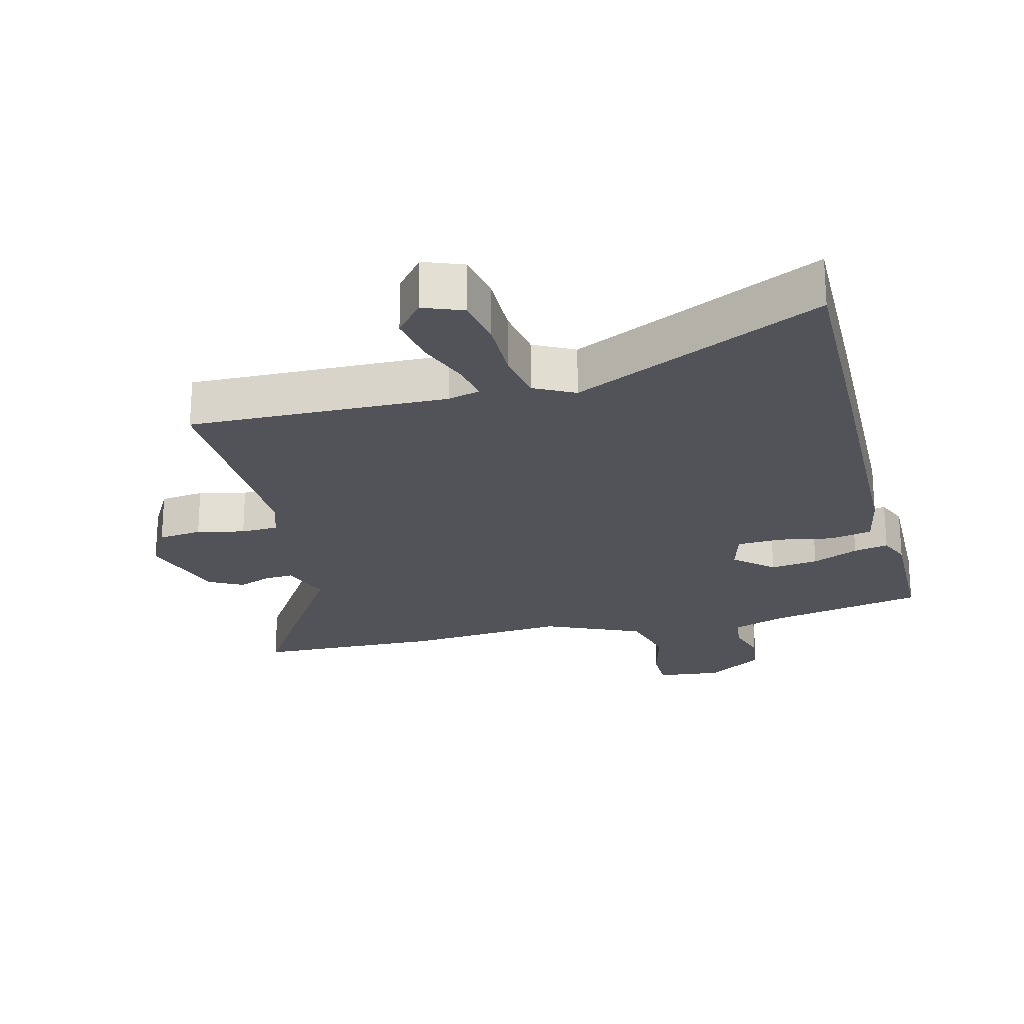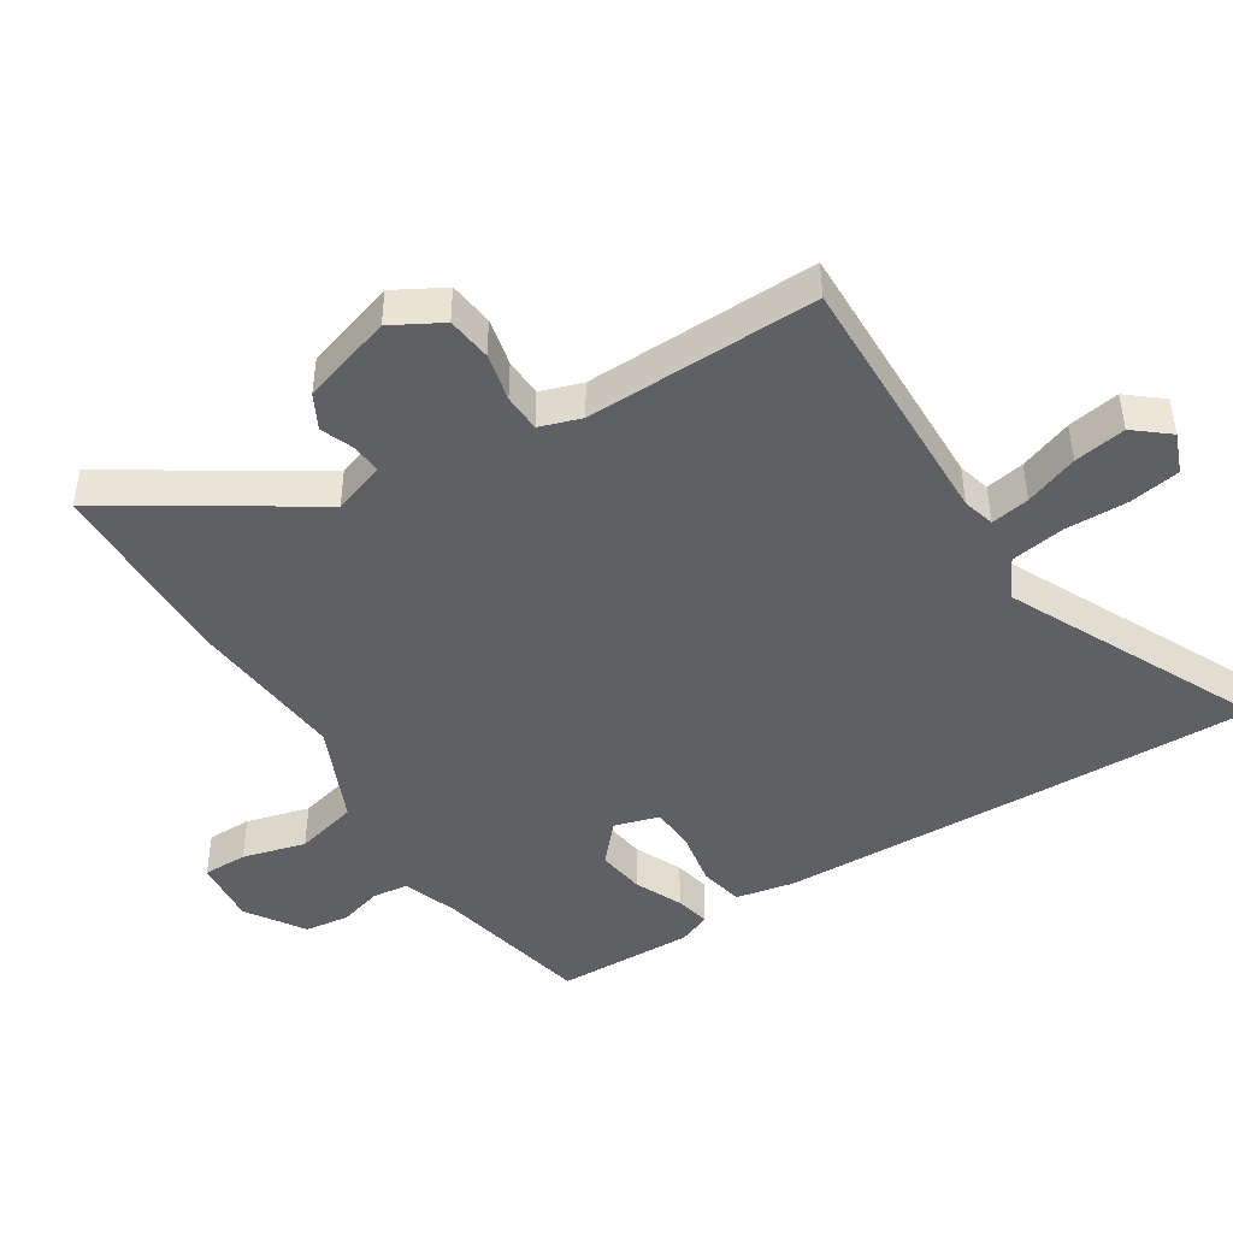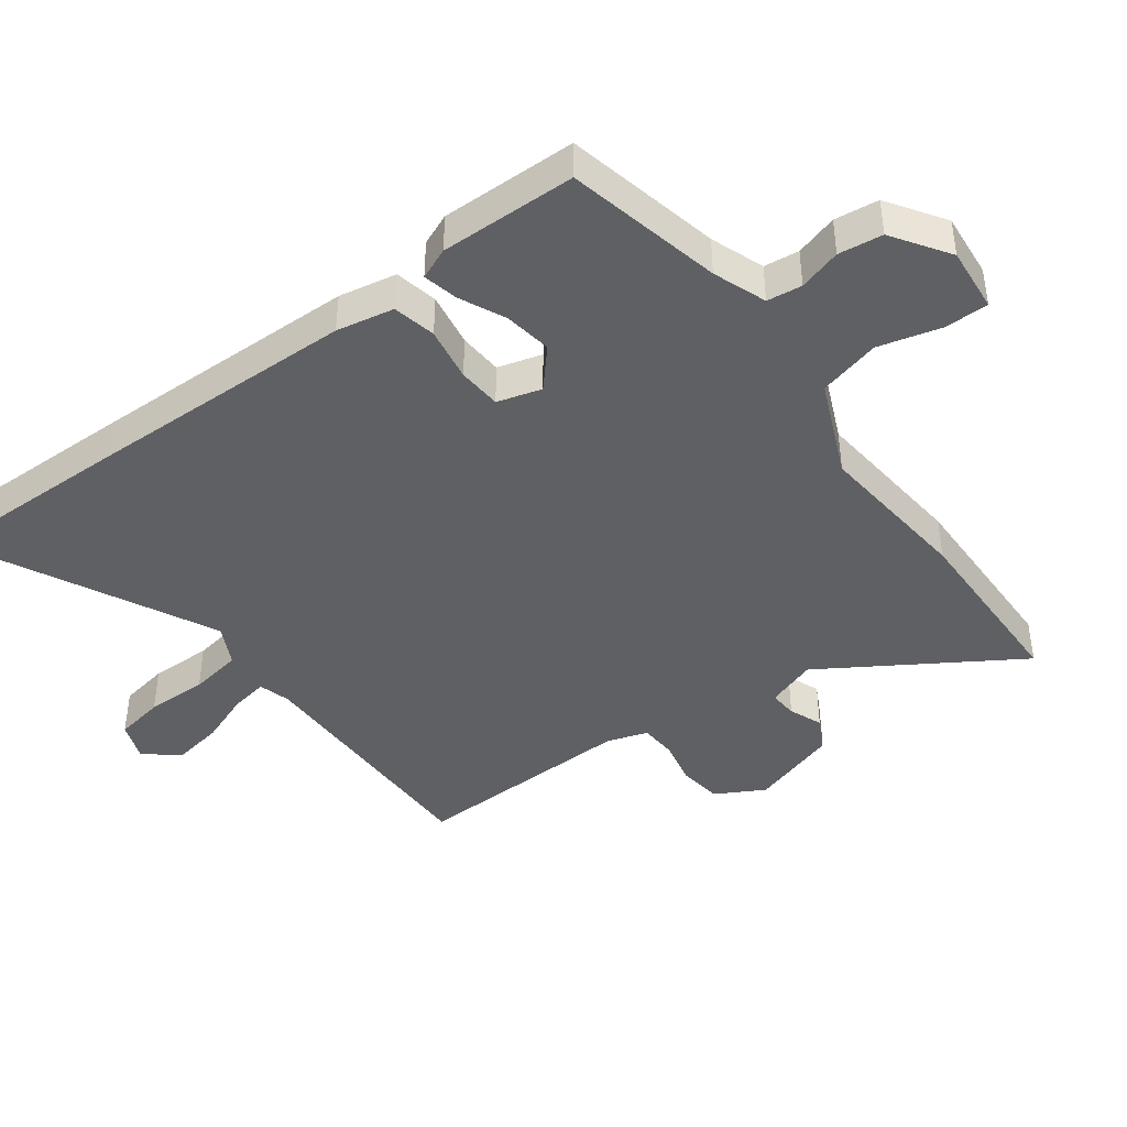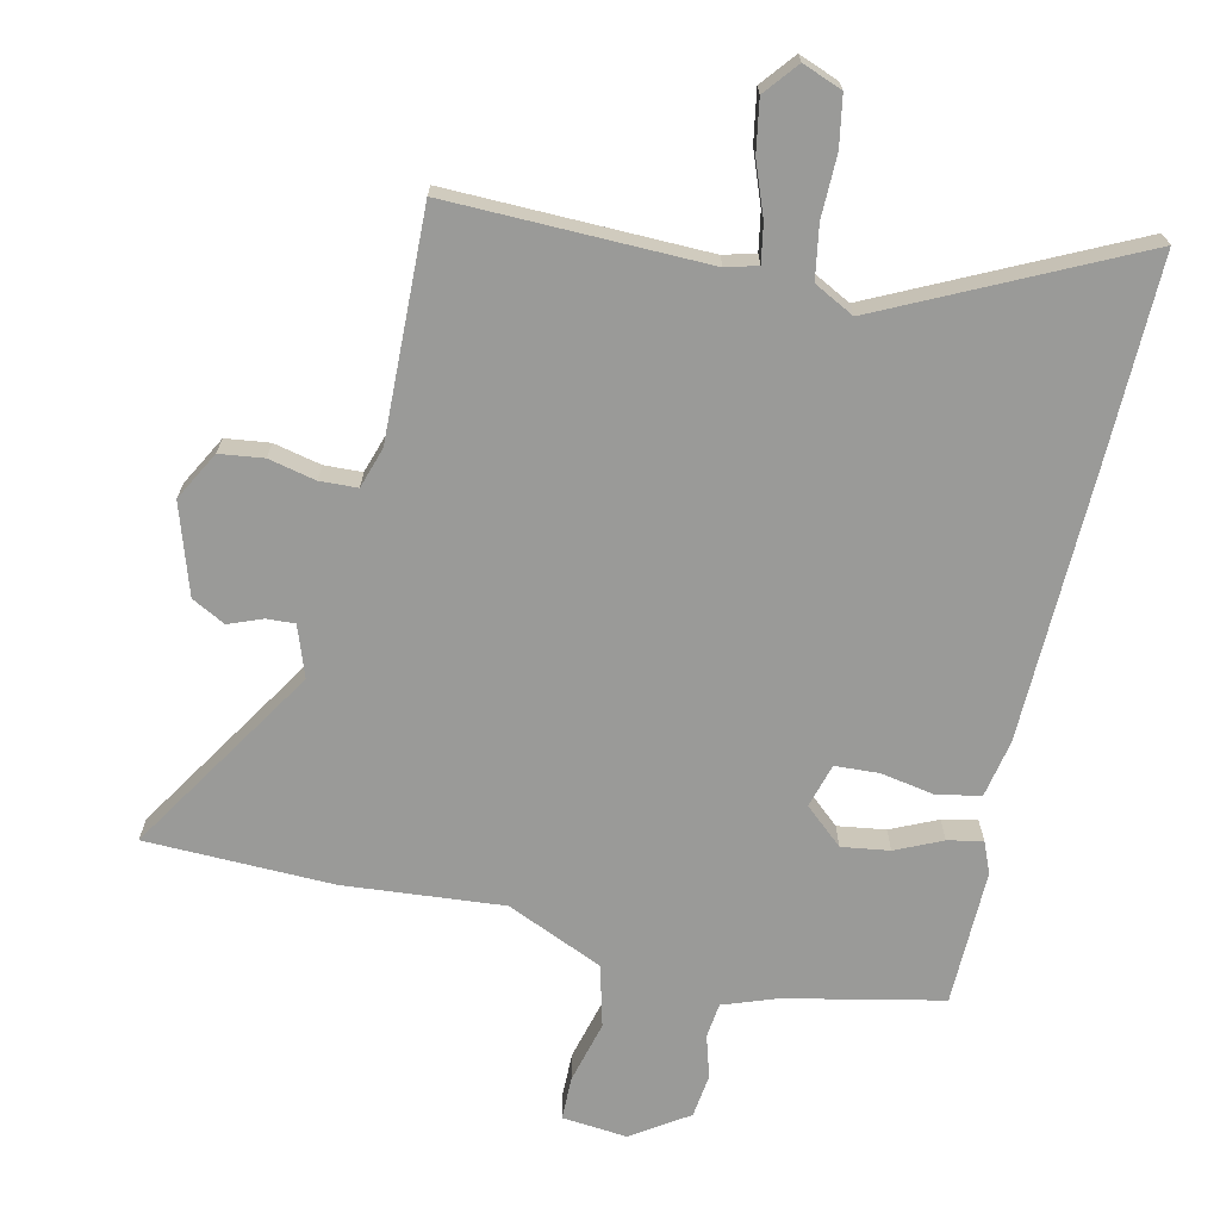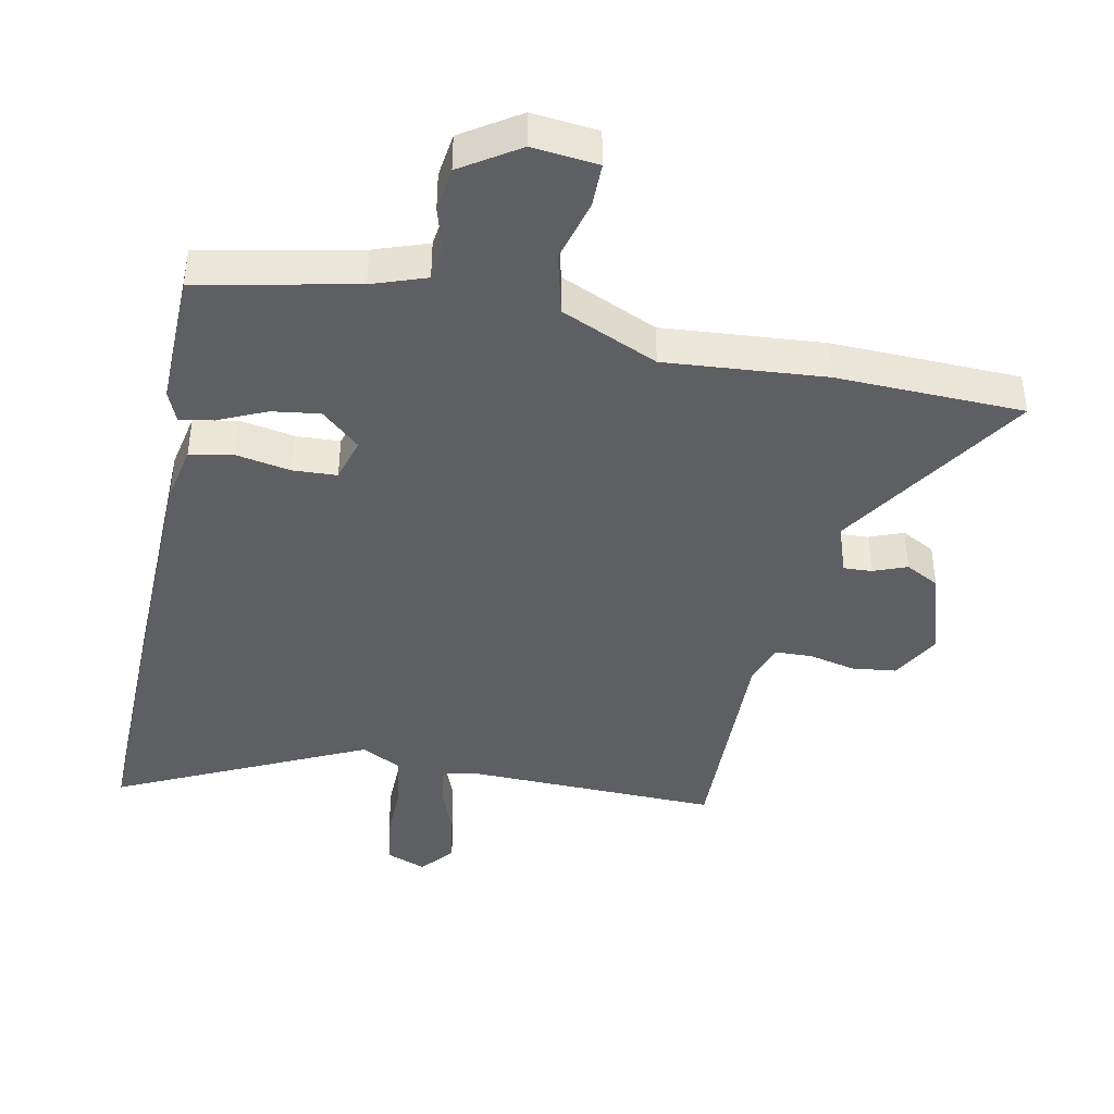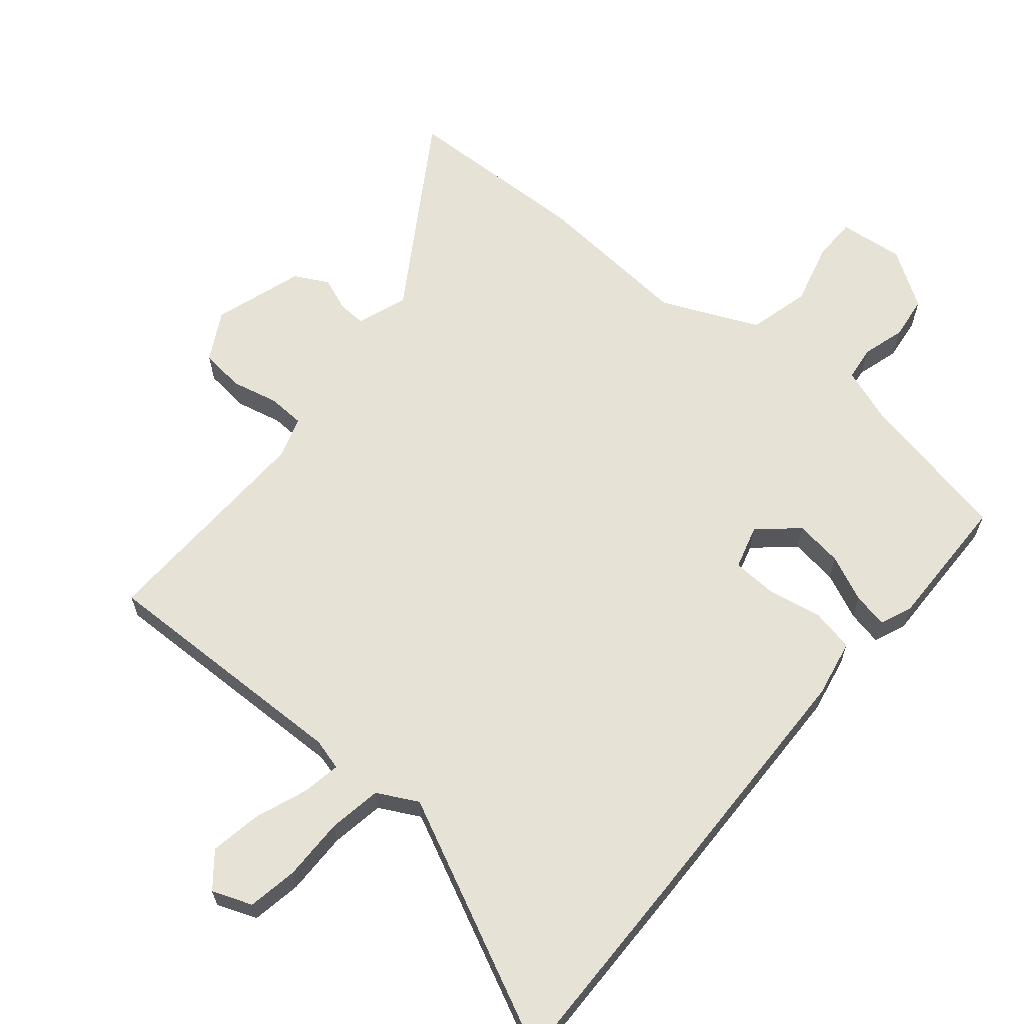
<metadata>
{"format":"obj","ext":"obj","renderer":"f3d","projection":"perspective","resolution":1024,"background":"white","views":[{"elev":-22.7,"azim":14.6,"up":"+Y"},{"elev":-45.1,"azim":-57.5,"up":"+Y"},{"elev":-42.2,"azim":127.2,"up":"+Y"},{"elev":-69.2,"azim":-12.2,"up":"+Y"},{"elev":-41.9,"azim":168.7,"up":"+Y"},{"elev":63.5,"azim":40.2,"up":"+Y"}]}
</metadata>
<code>
v -0.467 0.07 0.508
v -0.068 0.07 0.497
v -0.019 0.07 0.51
v -0.029 0.07 0.569
v -0.059 0.07 0.65
v -0.072 0.07 0.729
v -0.029 0.07 0.781
v 0.032 0.07 0.757
v 0.045 0.07 0.68
v 0.043 0.07 0.584
v 0.056 0.07 0.502
v 0.118 0.07 0.469
v 0.503 0.07 0.651
v 0.496 0.07 0.333
v 0.484 0.07 -0.082
v 0.466 0.07 -0.171
v 0.399 0.07 -0.184
v 0.315 0.07 -0.168
v 0.247 0.07 -0.171
v 0.227 0.07 -0.239
v 0.286 0.07 -0.292
v 0.36 0.07 -0.282
v 0.432 0.07 -0.25
v 0.486 0.07 -0.239
v 0.506 0.07 -0.288
v 0.501 0.07 -0.499
v 0.259 0.07 -0.548
v 0.176 0.07 -0.577
v 0.169 0.07 -0.631
v 0.188 0.07 -0.697
v 0.179 0.07 -0.765
v 0.091 0.07 -0.822
v -0.01 0.07 -0.811
v -0.01 0.07 -0.743
v 0.016 0.07 -0.647
v -0.008 0.07 -0.551
v -0.157 0.07 -0.484
v -0.404 0.07 -0.503
v -0.694 0.07 -0.493
v -0.504 0.07 -0.198
v -0.531 0.07 -0.119
v -0.575 0.07 -0.121
v -0.627 0.07 -0.141
v -0.679 0.07 -0.113
v -0.722 0.07 0.026
v -0.68 0.07 0.101
v -0.612 0.07 0.109
v -0.539 0.07 0.092
v -0.481 0.07 0.094
v -0.46 0.07 0.157
v -0.467 0 0.508
v -0.068 0 0.497
v -0.019 0 0.51
v -0.029 0 0.569
v -0.059 0 0.65
v -0.072 0 0.729
v -0.029 0 0.781
v 0.032 0 0.757
v 0.045 0 0.68
v 0.043 0 0.584
v 0.056 0 0.502
v 0.118 0 0.469
v 0.503 0 0.651
v 0.496 0 0.333
v 0.484 0 -0.082
v 0.466 0 -0.171
v 0.399 0 -0.184
v 0.315 0 -0.168
v 0.247 0 -0.171
v 0.227 0 -0.239
v 0.286 0 -0.292
v 0.36 0 -0.282
v 0.432 0 -0.25
v 0.486 0 -0.239
v 0.506 0 -0.288
v 0.501 0 -0.499
v 0.259 0 -0.548
v 0.176 0 -0.577
v 0.169 0 -0.631
v 0.188 0 -0.697
v 0.179 0 -0.765
v 0.091 0 -0.822
v -0.01 0 -0.811
v -0.01 0 -0.743
v 0.016 0 -0.647
v -0.008 0 -0.551
v -0.157 0 -0.484
v -0.404 0 -0.503
v -0.694 0 -0.493
v -0.504 0 -0.198
v -0.531 0 -0.119
v -0.575 0 -0.121
v -0.627 0 -0.141
v -0.679 0 -0.113
v -0.722 0 0.026
v -0.68 0 0.101
v -0.612 0 0.109
v -0.539 0 0.092
v -0.481 0 0.094
v -0.46 0 0.157
f 46 47 48
f 45 46 48
f 44 45 48
f 43 44 48
f 42 43 48
f 41 42 48 49
f 40 41 49 50
f 37 38 39 40
f 36 37 40 50
f 33 34 35
f 32 33 35
f 31 32 35
f 30 31 35
f 29 30 35
f 28 29 35 36
f 50 1 2
f 36 50 2
f 28 36 2
f 27 28 2
f 25 26 27
f 24 25 27
f 23 24 27
f 22 23 27
f 16 17 18
f 15 16 18
f 14 15 18
f 13 14 18
f 12 13 18
f 11 12 18 19
f 8 9 10
f 7 8 10
f 6 7 10
f 5 6 10
f 4 5 10
f 3 4 10 11
f 11 19 20
f 3 11 20
f 2 3 20
f 21 22 27
f 20 21 27
f 2 20 27
f 98 97 96
f 98 96 95
f 98 95 94
f 98 94 93
f 98 93 92
f 99 98 92 91
f 100 99 91 90
f 90 89 88 87
f 100 90 87 86
f 85 84 83
f 85 83 82
f 85 82 81
f 85 81 80
f 85 80 79
f 86 85 79 78
f 52 51 100
f 52 100 86
f 52 86 78
f 52 78 77
f 77 76 75
f 77 75 74
f 77 74 73
f 77 73 72
f 68 67 66
f 68 66 65
f 68 65 64
f 68 64 63
f 68 63 62
f 69 68 62 61
f 60 59 58
f 60 58 57
f 60 57 56
f 60 56 55
f 60 55 54
f 61 60 54 53
f 70 69 61
f 70 61 53
f 70 53 52
f 77 72 71
f 77 71 70
f 77 70 52
f 1 51 52 2
f 2 52 53 3
f 3 53 54 4
f 4 54 55 5
f 5 55 56 6
f 6 56 57 7
f 7 57 58 8
f 8 58 59 9
f 9 59 60 10
f 10 60 61 11
f 11 61 62 12
f 12 62 63 13
f 13 63 64 14
f 14 64 65 15
f 15 65 66 16
f 16 66 67 17
f 17 67 68 18
f 18 68 69 19
f 19 69 70 20
f 20 70 71 21
f 21 71 72 22
f 22 72 73 23
f 23 73 74 24
f 24 74 75 25
f 25 75 76 26
f 26 76 77 27
f 27 77 78 28
f 28 78 79 29
f 29 79 80 30
f 30 80 81 31
f 31 81 82 32
f 32 82 83 33
f 33 83 84 34
f 34 84 85 35
f 35 85 86 36
f 36 86 87 37
f 37 87 88 38
f 38 88 89 39
f 39 89 90 40
f 40 90 91 41
f 41 91 92 42
f 42 92 93 43
f 43 93 94 44
f 44 94 95 45
f 45 95 96 46
f 46 96 97 47
f 47 97 98 48
f 48 98 99 49
f 49 99 100 50
f 50 100 51 1

</code>
